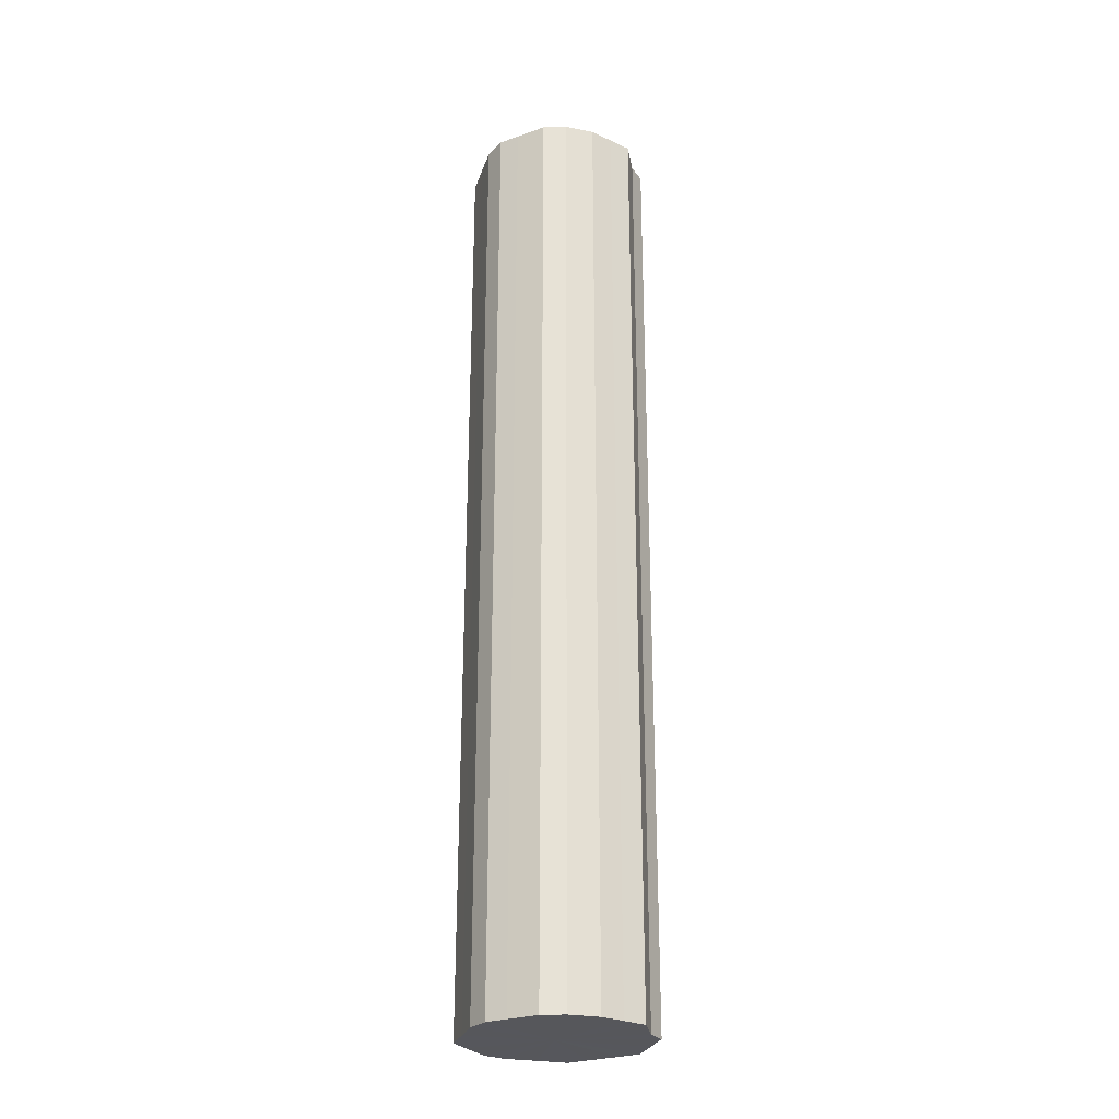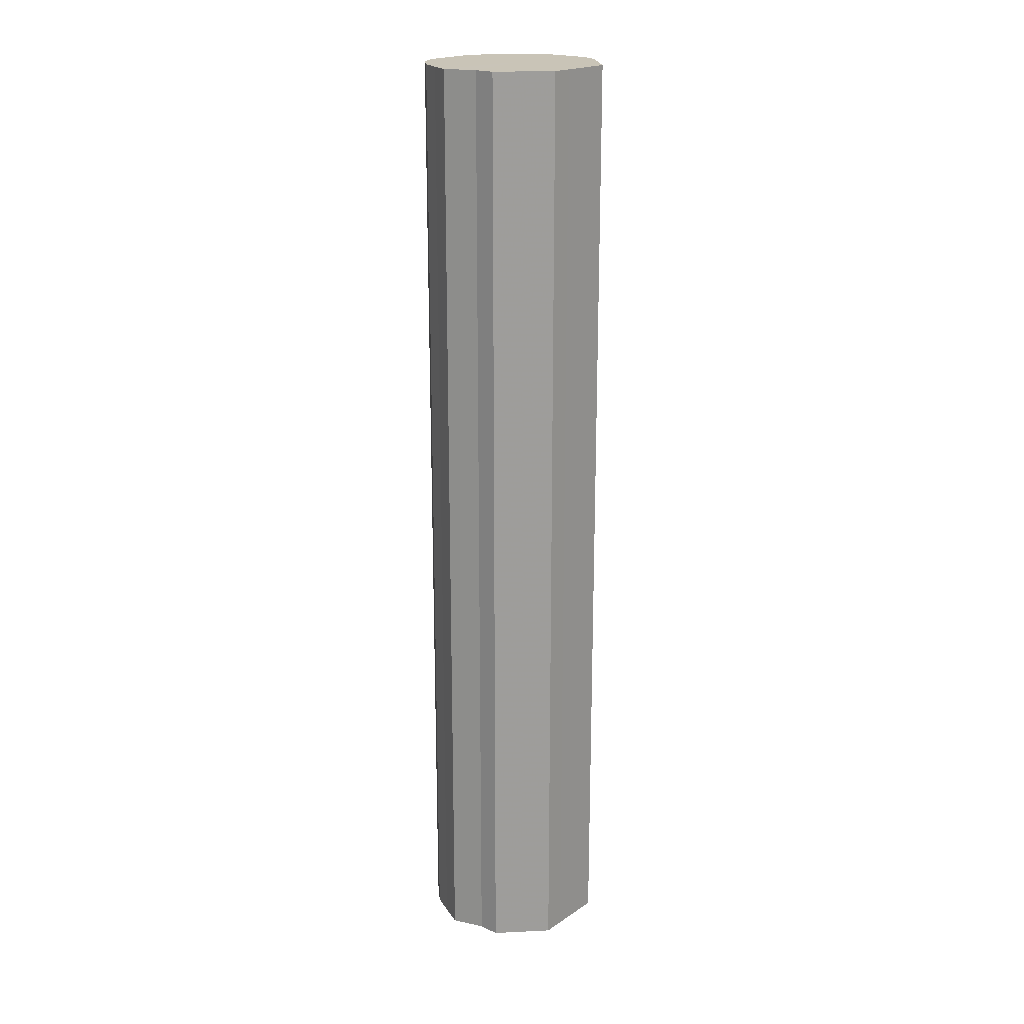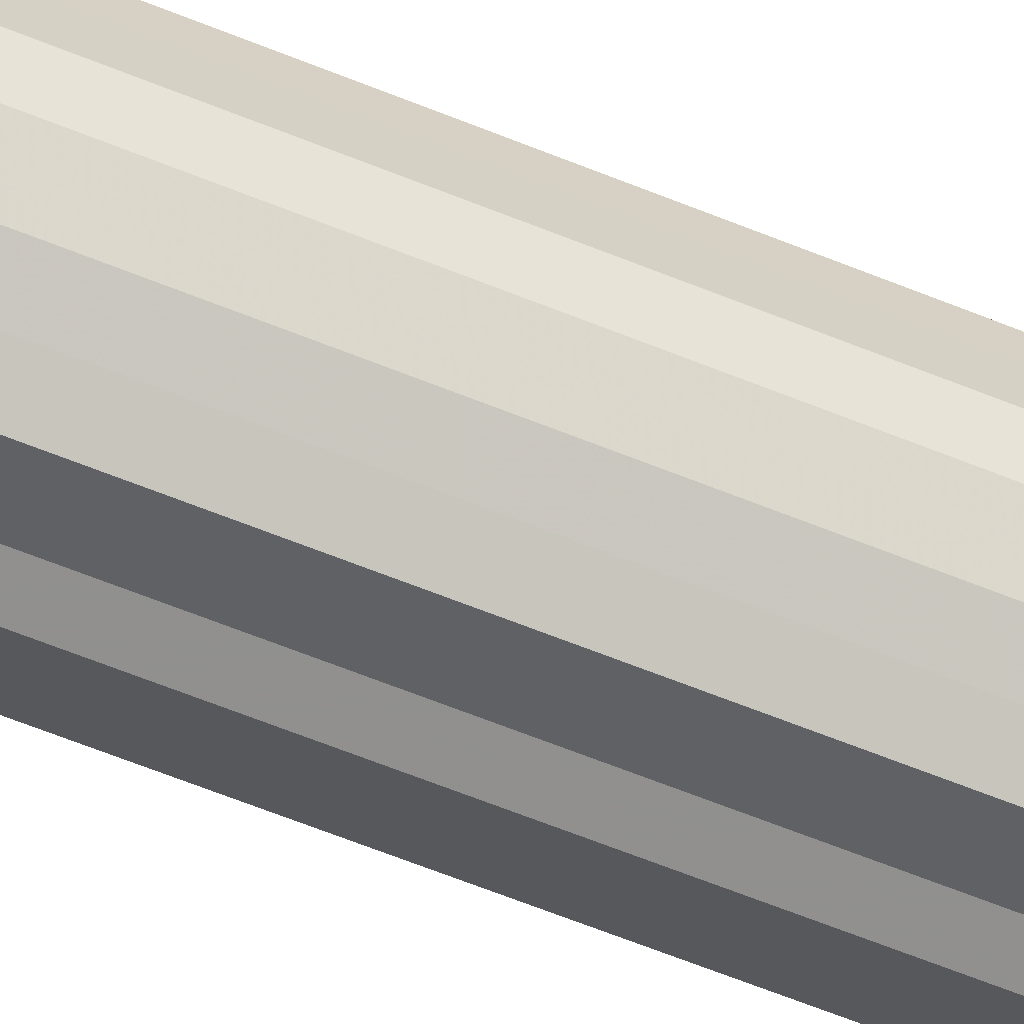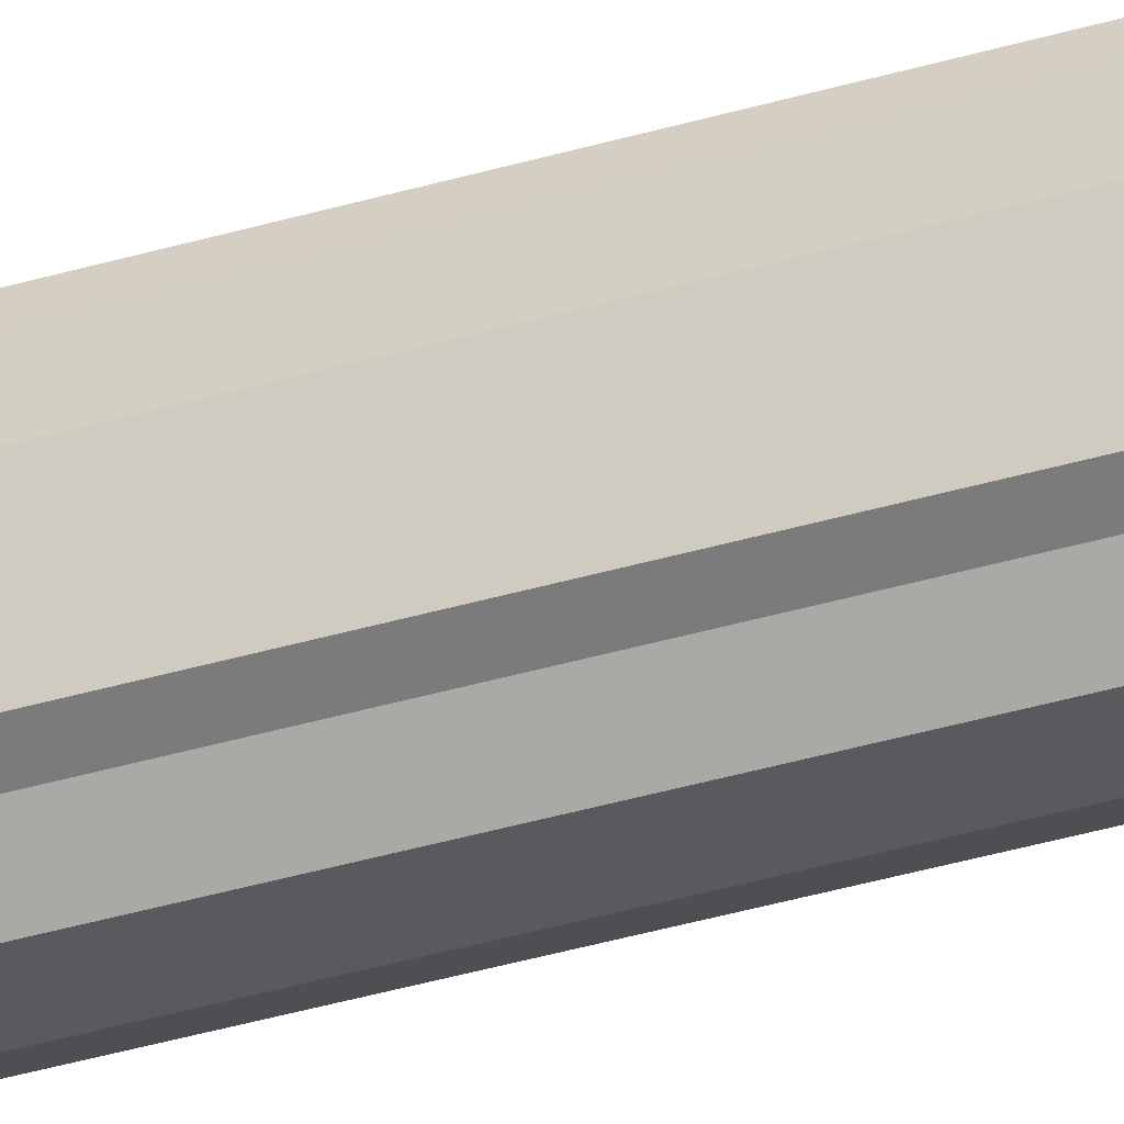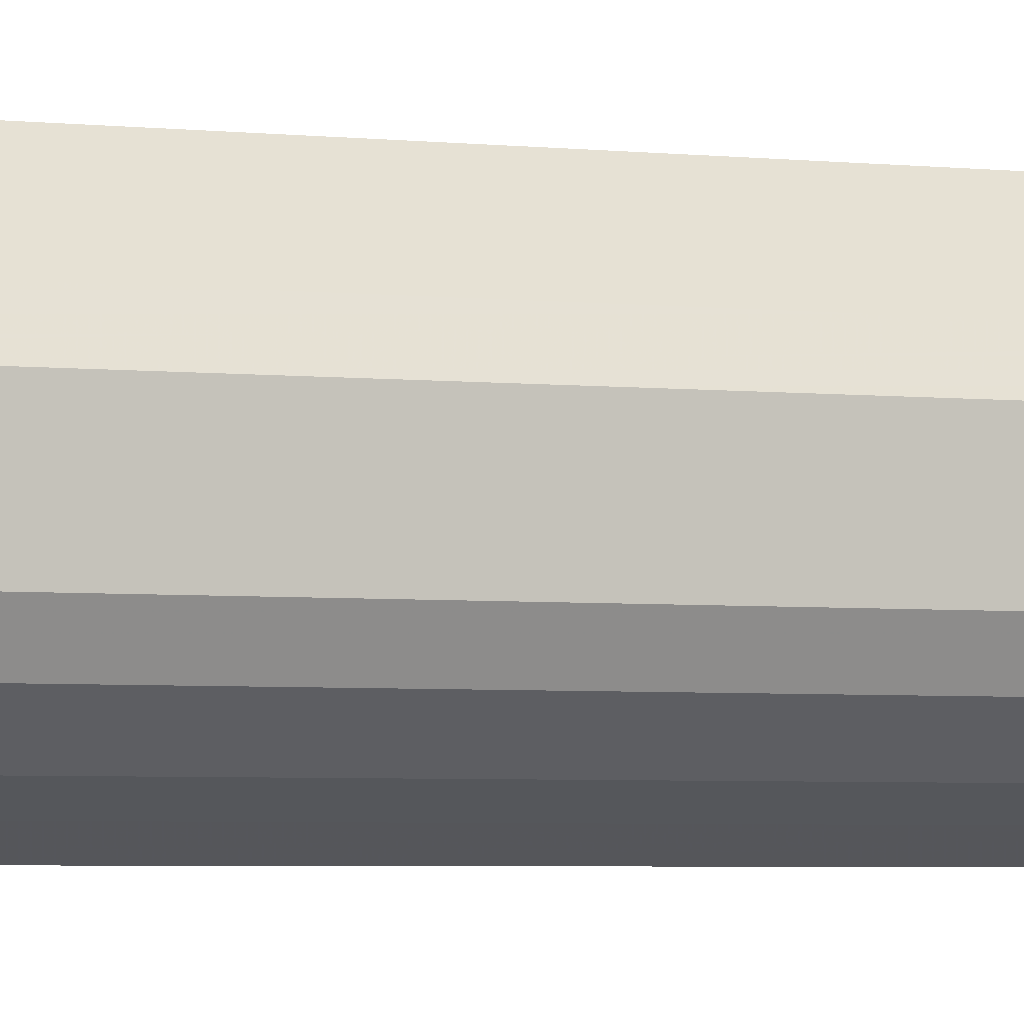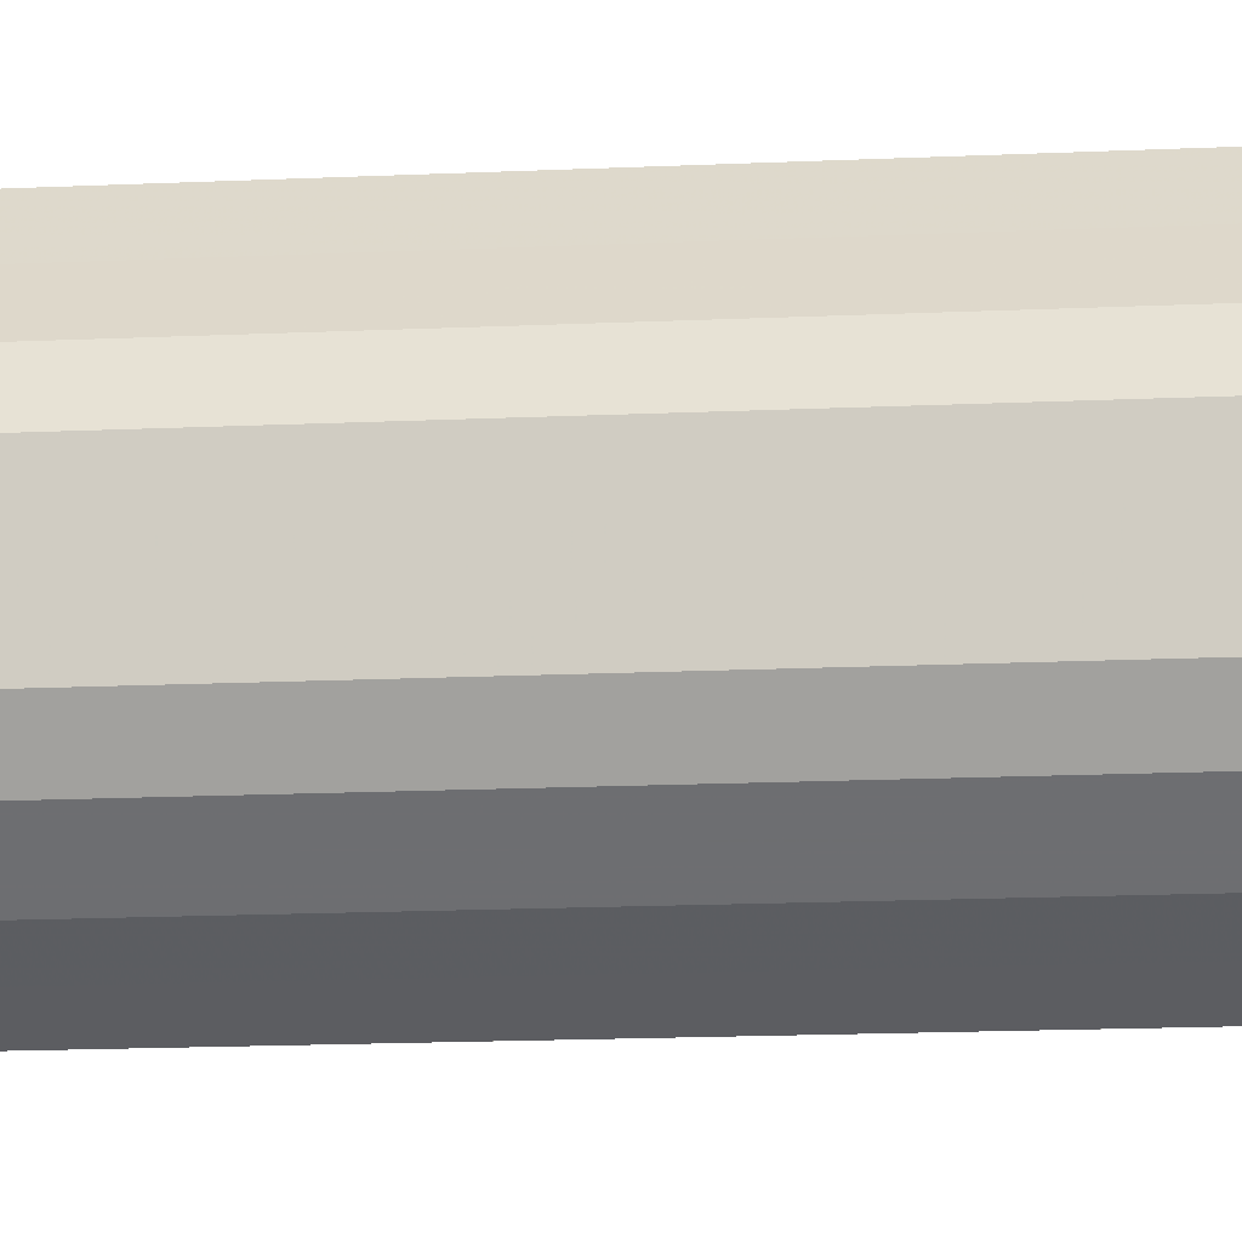
<metadata>
{"format":"obj","ext":"obj","renderer":"f3d","projection":"perspective","resolution":1024,"background":"white","views":[{"elev":-27.4,"azim":-61.6,"up":"+Z"},{"elev":20.0,"azim":40.0,"up":"+Z"},{"elev":-65.9,"azim":-111.9,"up":"+Y"},{"elev":-58.5,"azim":105.3,"up":"+Y"},{"elev":-2.9,"azim":-116.5,"up":"+Y"},{"elev":-10.4,"azim":-81.6,"up":"+Y"}]}
</metadata>
<code>
o 24211
v 2229 1859 7.713
v 2229 1859 7.713
v 2229 1859 8.612
v 2229 1859 7.713
v 2229 1859 8.612
v 2229 1859 7.713
v 2229 1859 8.612
v 2229 1859 7.713
v 2229 1859 8.612
v 2229 1859 7.713
v 2229 1859 8.612
v 2229 1859 7.713
v 2229 1859 8.612
v 2229 1859 7.713
v 2229 1859 8.612
v 2229 1859 7.713
v 2229 1859 8.612
v 2229 1859 7.713
v 2229 1859 8.612
v 2229 1859 7.713
v 2229 1859 8.612
v 2229 1859 7.713
v 2229 1859 8.612
v 2229 1859 7.713
v 2229 1859 8.612
v 2229 1859 7.713
v 2229 1859 8.612
v 2229 1859 7.713
v 2229 1859 8.612
v 2229 1859 7.713
v 2229 1859 8.612
v 2229 1859 7.713
v 2229 1859 8.612
v 2229 1859 7.713
v 2229 1859 8.612
v 2229 1859 7.713
v 2229 1859 8.612
v 2229 1859 7.713
v 2229 1859 8.612
v 2229 1859 7.713
v 2229 1859 8.612
v 2229 1859 8.612
v 2229 1859 8.612
v 2229 1859 7.713
v 2229 1859 8.612
v 2229 1859 7.713
v 2229 1859 8.612
v 2229 1859 8.612
v 2229 1859 7.713
v 2229 1859 8.612
v 2229 1859 7.713
v 2229 1859 7.713
v 2229 1859 8.612
v 2229 1859 8.612
v 2229 1859 7.713
v 2229 1859 8.612
v 2229 1859 7.713
v 2229 1859 7.713
v 2229 1859 8.612
v 2229 1859 8.612
v 2229 1859 7.713
v 2229 1859 8.612
v 2229 1859 7.713
v 2229 1859 7.713
v 2229 1859 8.612
v 2229 1859 8.612
v 2229 1859 7.713
v 2229 1859 8.612
v 2229 1859 7.713
v 2229 1859 7.713
v 2229 1859 8.612
v 2229 1859 8.612
v 2229 1859 7.713
v 2229 1859 8.612
v 2229 1859 7.713
v 2229 1859 7.713
v 2229 1859 8.612
v 2229 1859 8.612
v 2229 1859 7.713
v 2229 1859 8.612
v 2229 1859 7.713
v 2229 1859 7.713
v 2229 1859 8.612
v 2229 1859 7.713
v 2229 1859 7.713
v 2229 1859 7.713
v 2229 1859 7.713
v 2229 1859 7.713
v 2229 1859 7.713
v 2229 1859 7.713
v 2229 1859 7.713
v 2229 1859 7.713
v 2229 1859 7.713
v 2229 1859 7.713
v 2229 1859 7.713
v 2229 1859 7.713
v 2229 1859 7.713
v 2229 1859 7.713
v 2229 1859 7.713
v 2229 1859 7.713
v 2229 1859 7.713
v 2229 1859 7.713
v 2229 1859 7.713
v 2229 1859 7.713
v 2229 1859 7.713
v 2229 1859 7.713
v 2229 1859 8.612
v 2229 1859 8.612
v 2229 1859 8.612
v 2229 1859 8.612
v 2229 1859 8.612
v 2229 1859 8.612
v 2229 1859 8.612
v 2229 1859 8.612
v 2229 1859 8.612
v 2229 1859 8.612
v 2229 1859 8.612
v 2229 1859 8.612
v 2229 1859 8.612
v 2229 1859 8.612
v 2229 1859 8.612
v 2229 1859 8.612
v 2229 1859 8.612
v 2229 1859 8.612
v 2229 1859 8.612
v 2229 1859 8.612
v 2229 1859 8.612
v 2229 1859 8.612
f 1 2 3
f 2 4 5
f 6 1 7
f 4 8 9
f 10 6 11
f 8 12 13
f 14 10 15
f 12 16 17
f 18 14 19
f 16 20 21
f 22 18 23
f 20 24 25
f 26 22 27
f 24 28 29
f 30 26 31
f 28 32 33
f 34 30 35
f 32 36 37
f 38 34 39
f 36 40 41
f 40 38 42
f 43 44 45
f 45 46 47
f 48 49 43
f 50 51 48
f 47 52 53
f 54 55 50
f 56 57 54
f 53 58 59
f 60 61 56
f 62 63 60
f 59 64 65
f 66 67 62
f 68 69 66
f 65 70 71
f 72 73 68
f 74 75 72
f 71 76 77
f 78 79 74
f 80 81 78
f 77 82 83
f 83 84 80
f 85 86 87
f 85 88 86
f 85 87 89
f 85 90 88
f 85 89 91
f 85 92 90
f 85 91 93
f 85 94 92
f 85 93 95
f 85 96 94
f 85 95 97
f 85 98 96
f 85 97 99
f 85 100 98
f 85 99 101
f 85 102 100
f 85 101 103
f 85 104 102
f 85 103 105
f 85 106 104
f 85 105 106
f 107 108 109
f 107 110 108
f 107 109 111
f 107 112 110
f 107 111 113
f 107 114 112
f 107 113 115
f 107 116 114
f 107 115 117
f 107 118 116
f 107 117 119
f 107 120 118
f 107 119 121
f 107 122 120
f 107 121 123
f 107 124 122
f 107 123 125
f 107 126 124
f 107 125 127
f 107 128 126
f 107 127 128

</code>
